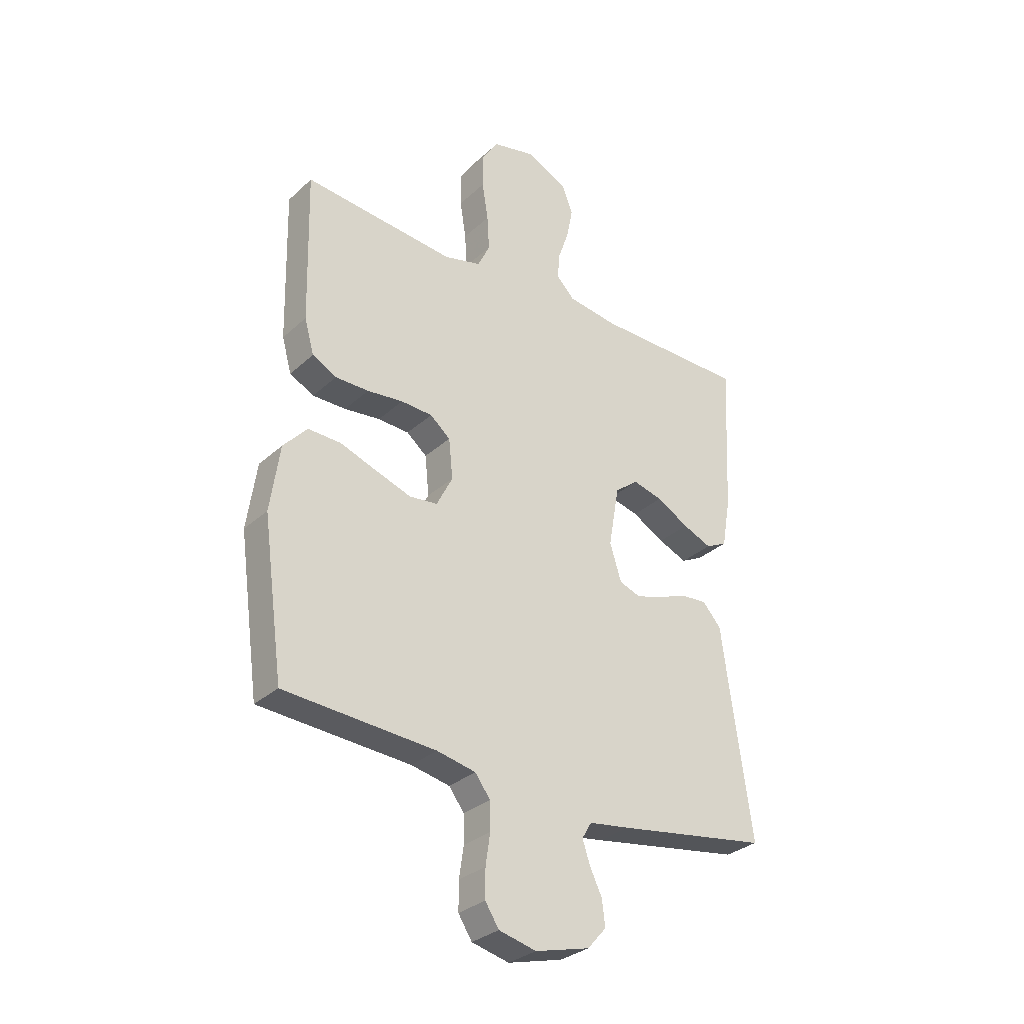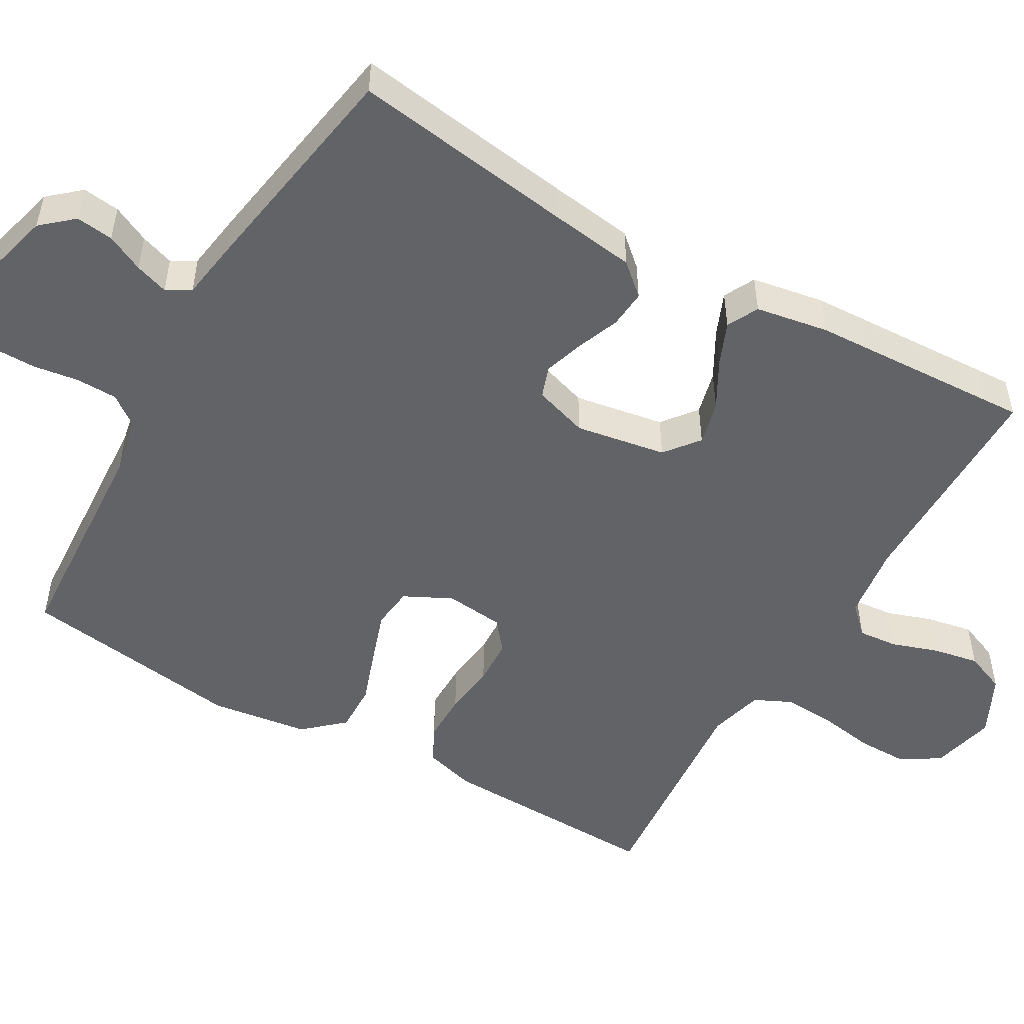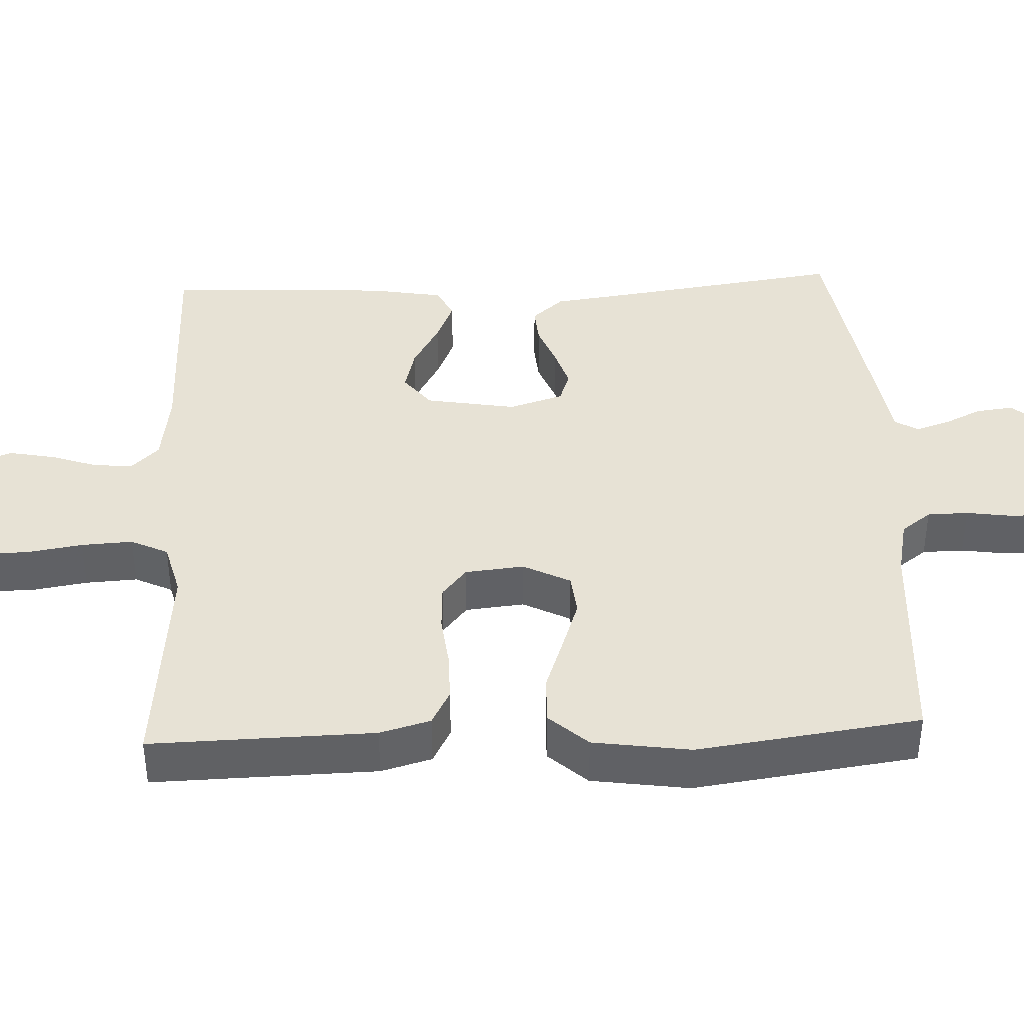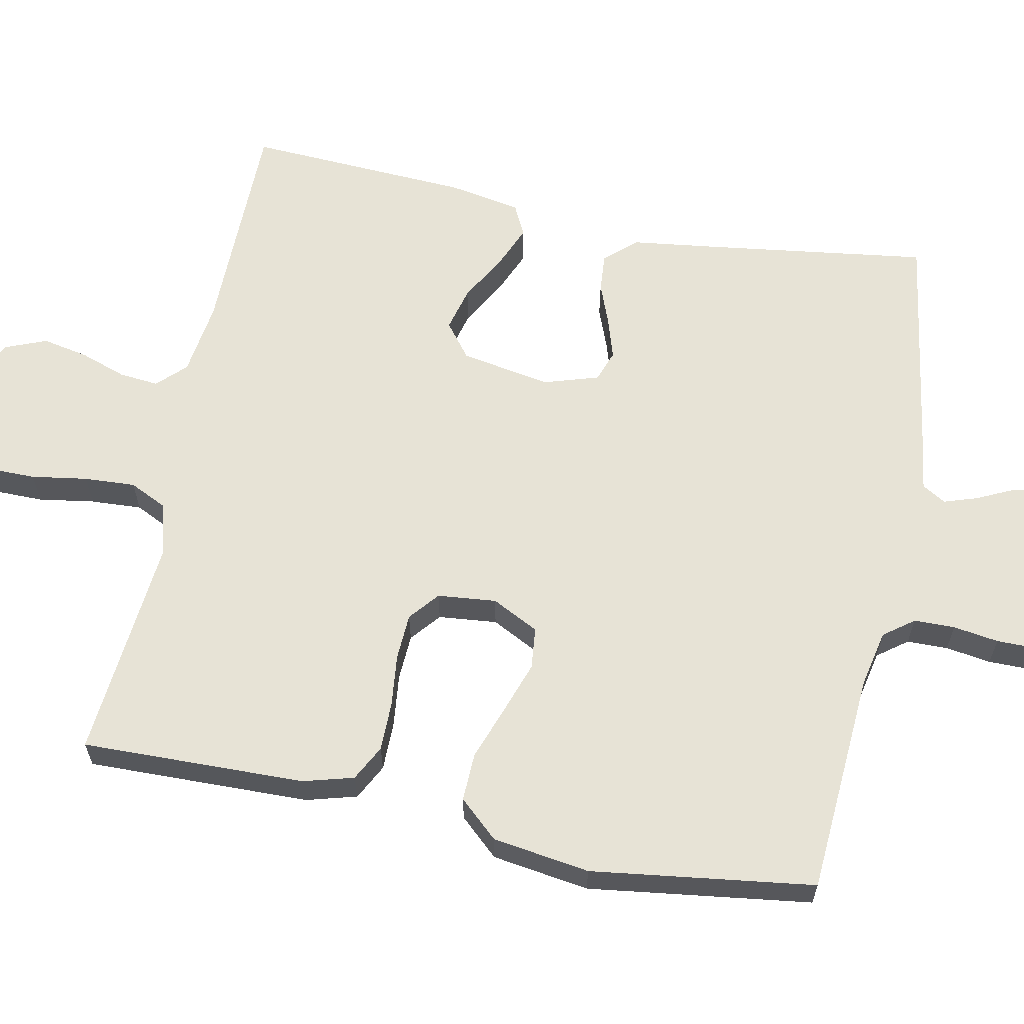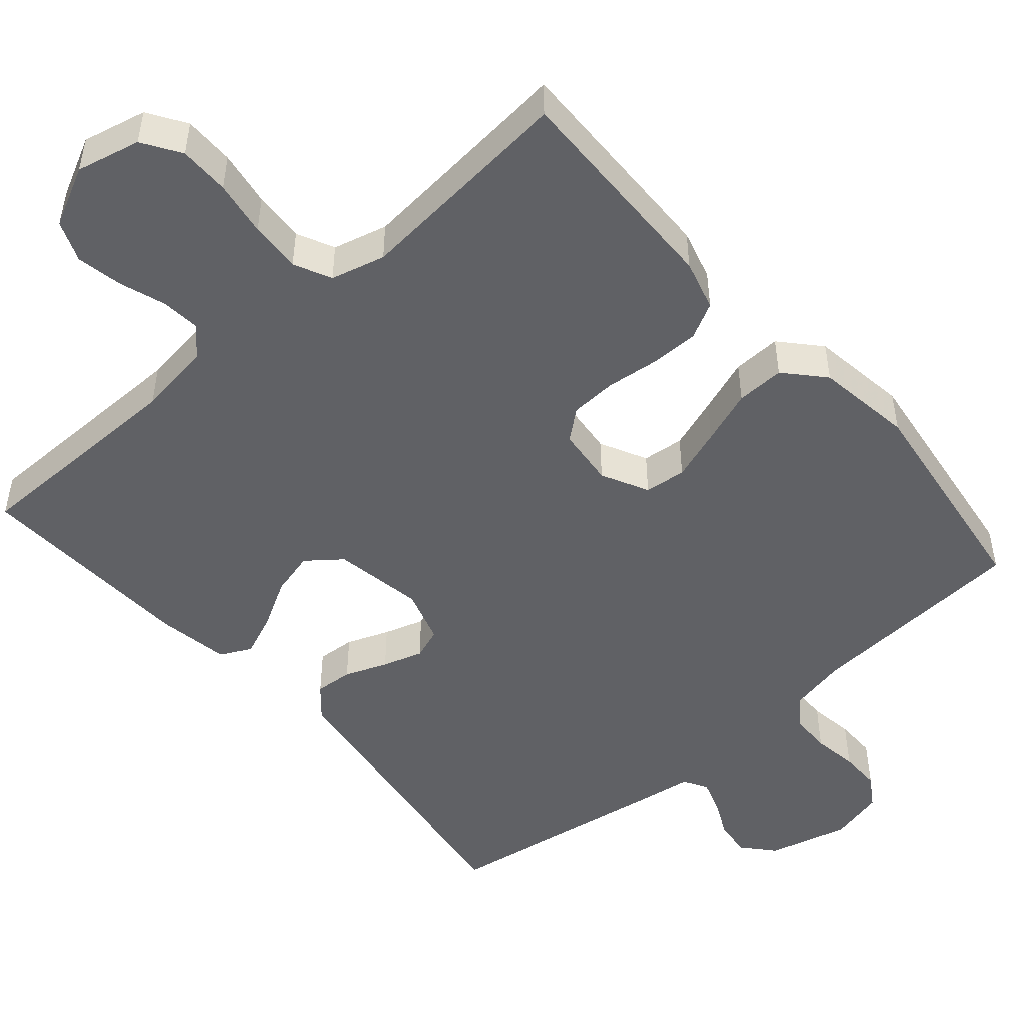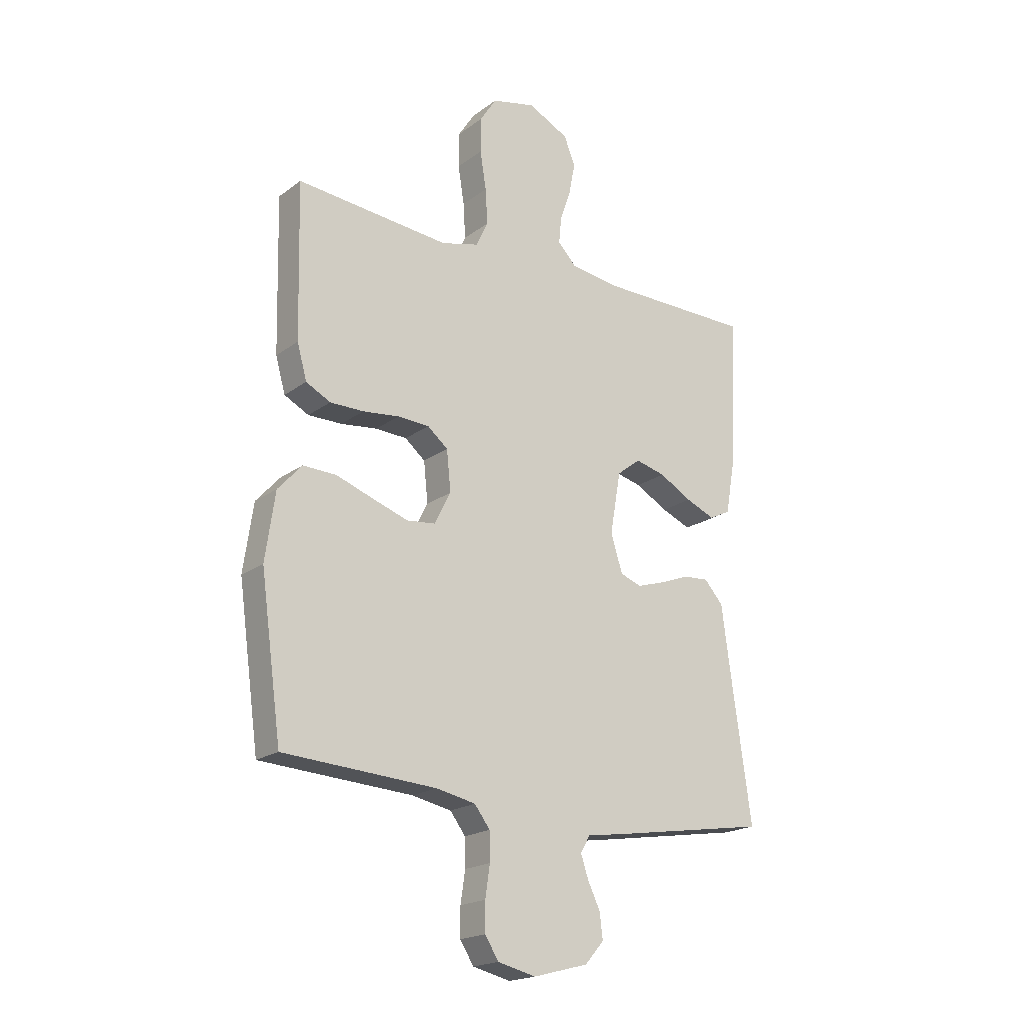
<metadata>
{"format":"obj","ext":"obj","renderer":"f3d","projection":"perspective","resolution":1024,"background":"white","views":[{"elev":-31.1,"azim":141.9,"up":"+Z"},{"elev":-51.0,"azim":-120.1,"up":"+Y"},{"elev":40.1,"azim":87.5,"up":"+Y"},{"elev":62.7,"azim":101.5,"up":"+Y"},{"elev":-49.3,"azim":40.9,"up":"+Y"},{"elev":-19.6,"azim":143.3,"up":"+Z"}]}
</metadata>
<code>
v -0.5 0.07 0.5
v -0.2 0.07 0.502
v -0.1 0.07 0.516
v -0.064 0.07 0.553
v -0.069 0.07 0.606
v -0.09 0.07 0.667
v -0.102 0.07 0.729
v -0.08 0.07 0.784
v 0 0.07 0.824
v 0.086 0.07 0.804
v 0.119 0.07 0.753
v 0.119 0.07 0.685
v 0.107 0.07 0.61
v 0.103 0.07 0.541
v 0.127 0.07 0.491
v 0.2 0.07 0.472
v 0.5 0.07 0.5
v 0.493 0.07 0.2
v 0.474 0.07 0.132
v 0.426 0.07 0.107
v 0.36 0.07 0.107
v 0.289 0.07 0.115
v 0.227 0.07 0.112
v 0.187 0.07 0.079
v 0.179 0.07 0
v 0.211 0.07 -0.063
v 0.267 0.07 -0.069
v 0.337 0.07 -0.045
v 0.41 0.07 -0.019
v 0.475 0.07 -0.017
v 0.522 0.07 -0.069
v 0.541 0.07 -0.2
v 0.5 0.07 -0.5
v 0.2 0.07 -0.519
v 0.123 0.07 -0.535
v 0.093 0.07 -0.575
v 0.092 0.07 -0.63
v 0.101 0.07 -0.691
v 0.101 0.07 -0.747
v 0.074 0.07 -0.789
v 0 0.07 -0.807
v -0.108 0.07 -0.779
v -0.145 0.07 -0.737
v -0.139 0.07 -0.687
v -0.115 0.07 -0.637
v -0.1 0.07 -0.592
v -0.119 0.07 -0.56
v -0.2 0.07 -0.548
v -0.5 0.07 -0.5
v -0.458 0.07 -0.2
v -0.443 0.07 -0.087
v -0.406 0.07 -0.045
v -0.355 0.07 -0.049
v -0.298 0.07 -0.071
v -0.244 0.07 -0.088
v -0.202 0.07 -0.073
v -0.179 0.07 0
v -0.2 0.07 0.121
v -0.246 0.07 0.157
v -0.305 0.07 0.142
v -0.369 0.07 0.106
v -0.426 0.07 0.082
v -0.468 0.07 0.103
v -0.485 0.07 0.2
v -0.5 0 0.5
v -0.2 0 0.502
v -0.1 0 0.516
v -0.064 0 0.553
v -0.069 0 0.606
v -0.09 0 0.667
v -0.102 0 0.729
v -0.08 0 0.784
v 0 0 0.824
v 0.086 0 0.804
v 0.119 0 0.753
v 0.119 0 0.685
v 0.107 0 0.61
v 0.103 0 0.541
v 0.127 0 0.491
v 0.2 0 0.472
v 0.5 0 0.5
v 0.493 0 0.2
v 0.474 0 0.132
v 0.426 0 0.107
v 0.36 0 0.107
v 0.289 0 0.115
v 0.227 0 0.112
v 0.187 0 0.079
v 0.179 0 0
v 0.211 0 -0.063
v 0.267 0 -0.069
v 0.337 0 -0.045
v 0.41 0 -0.019
v 0.475 0 -0.017
v 0.522 0 -0.069
v 0.541 0 -0.2
v 0.5 0 -0.5
v 0.2 0 -0.519
v 0.123 0 -0.535
v 0.093 0 -0.575
v 0.092 0 -0.63
v 0.101 0 -0.691
v 0.101 0 -0.747
v 0.074 0 -0.789
v 0 0 -0.807
v -0.108 0 -0.779
v -0.145 0 -0.737
v -0.139 0 -0.687
v -0.115 0 -0.637
v -0.1 0 -0.592
v -0.119 0 -0.56
v -0.2 0 -0.548
v -0.5 0 -0.5
v -0.458 0 -0.2
v -0.443 0 -0.087
v -0.406 0 -0.045
v -0.355 0 -0.049
v -0.298 0 -0.071
v -0.244 0 -0.088
v -0.202 0 -0.073
v -0.179 0 0
v -0.2 0 0.121
v -0.246 0 0.157
v -0.305 0 0.142
v -0.369 0 0.106
v -0.426 0 0.082
v -0.468 0 0.103
v -0.485 0 0.2
f 64 1 2
f 63 64 2
f 62 63 2
f 61 62 2
f 60 61 2
f 59 60 2 3
f 58 59 3 4
f 57 58 4
f 52 53 54
f 51 52 54
f 50 51 54
f 50 54 55
f 49 50 55
f 48 49 55
f 47 48 55
f 46 47 55 56
f 43 44 45
f 42 43 45
f 41 42 45
f 40 41 45
f 39 40 45
f 38 39 45
f 37 38 45
f 36 37 45 46
f 46 56 57
f 36 46 57
f 35 36 57
f 32 33 34
f 31 32 34
f 30 31 34
f 29 30 34
f 28 29 34
f 27 28 34 35
f 20 21 22
f 19 20 22
f 18 19 22
f 17 18 22
f 16 17 22
f 15 16 22 23
f 14 15 23 24
f 11 12 13
f 10 11 13
f 9 10 13
f 8 9 13
f 7 8 13
f 6 7 13
f 5 6 13
f 4 5 13 14
f 14 24 25
f 4 14 25
f 57 4 25
f 26 27 35
f 25 26 35 57
f 66 65 128
f 66 128 127
f 66 127 126
f 66 126 125
f 66 125 124
f 67 66 124 123
f 68 67 123 122
f 68 122 121
f 118 117 116
f 118 116 115
f 118 115 114
f 119 118 114
f 119 114 113
f 119 113 112
f 119 112 111
f 120 119 111 110
f 109 108 107
f 109 107 106
f 109 106 105
f 109 105 104
f 109 104 103
f 109 103 102
f 109 102 101
f 110 109 101 100
f 121 120 110
f 121 110 100
f 121 100 99
f 98 97 96
f 98 96 95
f 98 95 94
f 98 94 93
f 98 93 92
f 99 98 92 91
f 86 85 84
f 86 84 83
f 86 83 82
f 86 82 81
f 86 81 80
f 87 86 80 79
f 88 87 79 78
f 77 76 75
f 77 75 74
f 77 74 73
f 77 73 72
f 77 72 71
f 77 71 70
f 77 70 69
f 78 77 69 68
f 89 88 78
f 89 78 68
f 89 68 121
f 99 91 90
f 121 99 90 89
f 1 65 66 2
f 2 66 67 3
f 3 67 68 4
f 4 68 69 5
f 5 69 70 6
f 6 70 71 7
f 7 71 72 8
f 8 72 73 9
f 9 73 74 10
f 10 74 75 11
f 11 75 76 12
f 12 76 77 13
f 13 77 78 14
f 14 78 79 15
f 15 79 80 16
f 16 80 81 17
f 17 81 82 18
f 18 82 83 19
f 19 83 84 20
f 20 84 85 21
f 21 85 86 22
f 22 86 87 23
f 23 87 88 24
f 24 88 89 25
f 25 89 90 26
f 26 90 91 27
f 27 91 92 28
f 28 92 93 29
f 29 93 94 30
f 30 94 95 31
f 31 95 96 32
f 32 96 97 33
f 33 97 98 34
f 34 98 99 35
f 35 99 100 36
f 36 100 101 37
f 37 101 102 38
f 38 102 103 39
f 39 103 104 40
f 40 104 105 41
f 41 105 106 42
f 42 106 107 43
f 43 107 108 44
f 44 108 109 45
f 45 109 110 46
f 46 110 111 47
f 47 111 112 48
f 48 112 113 49
f 49 113 114 50
f 50 114 115 51
f 51 115 116 52
f 52 116 117 53
f 53 117 118 54
f 54 118 119 55
f 55 119 120 56
f 56 120 121 57
f 57 121 122 58
f 58 122 123 59
f 59 123 124 60
f 60 124 125 61
f 61 125 126 62
f 62 126 127 63
f 63 127 128 64
f 64 128 65 1

</code>
